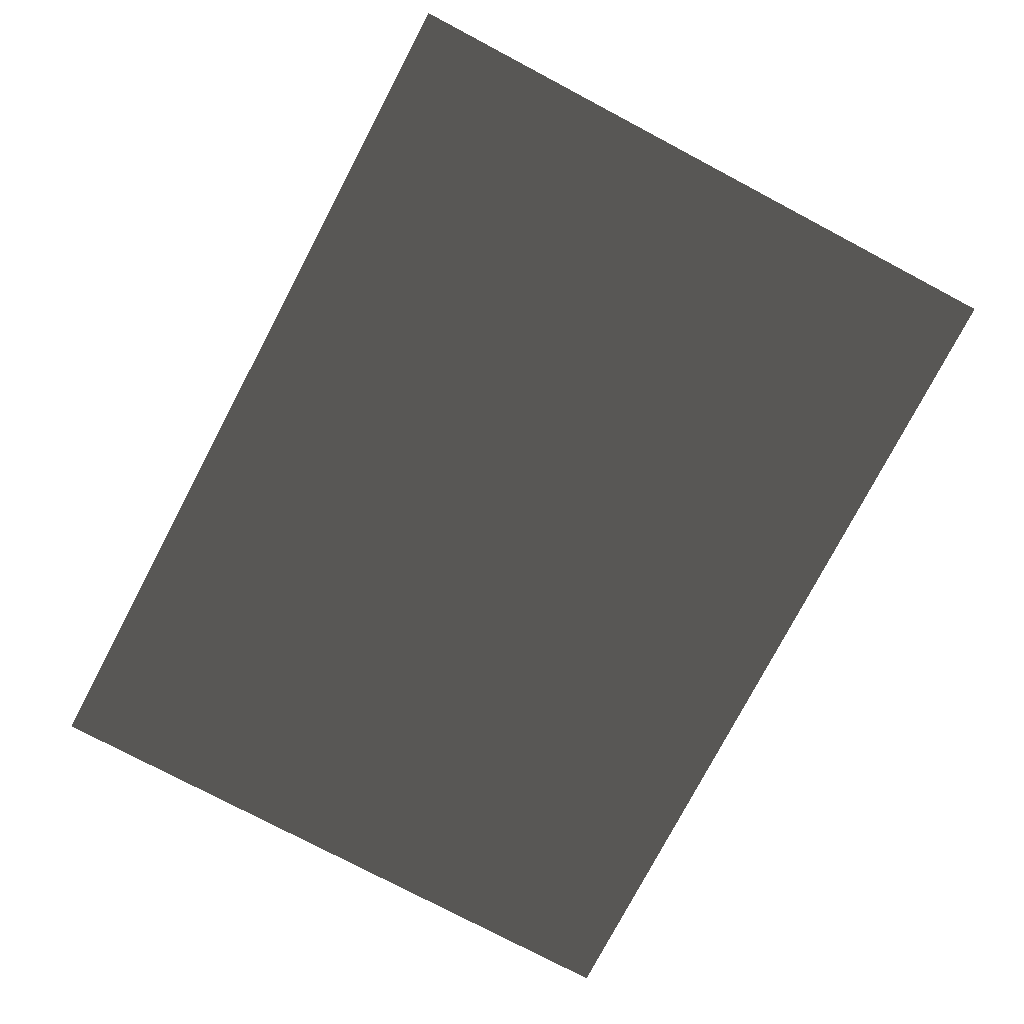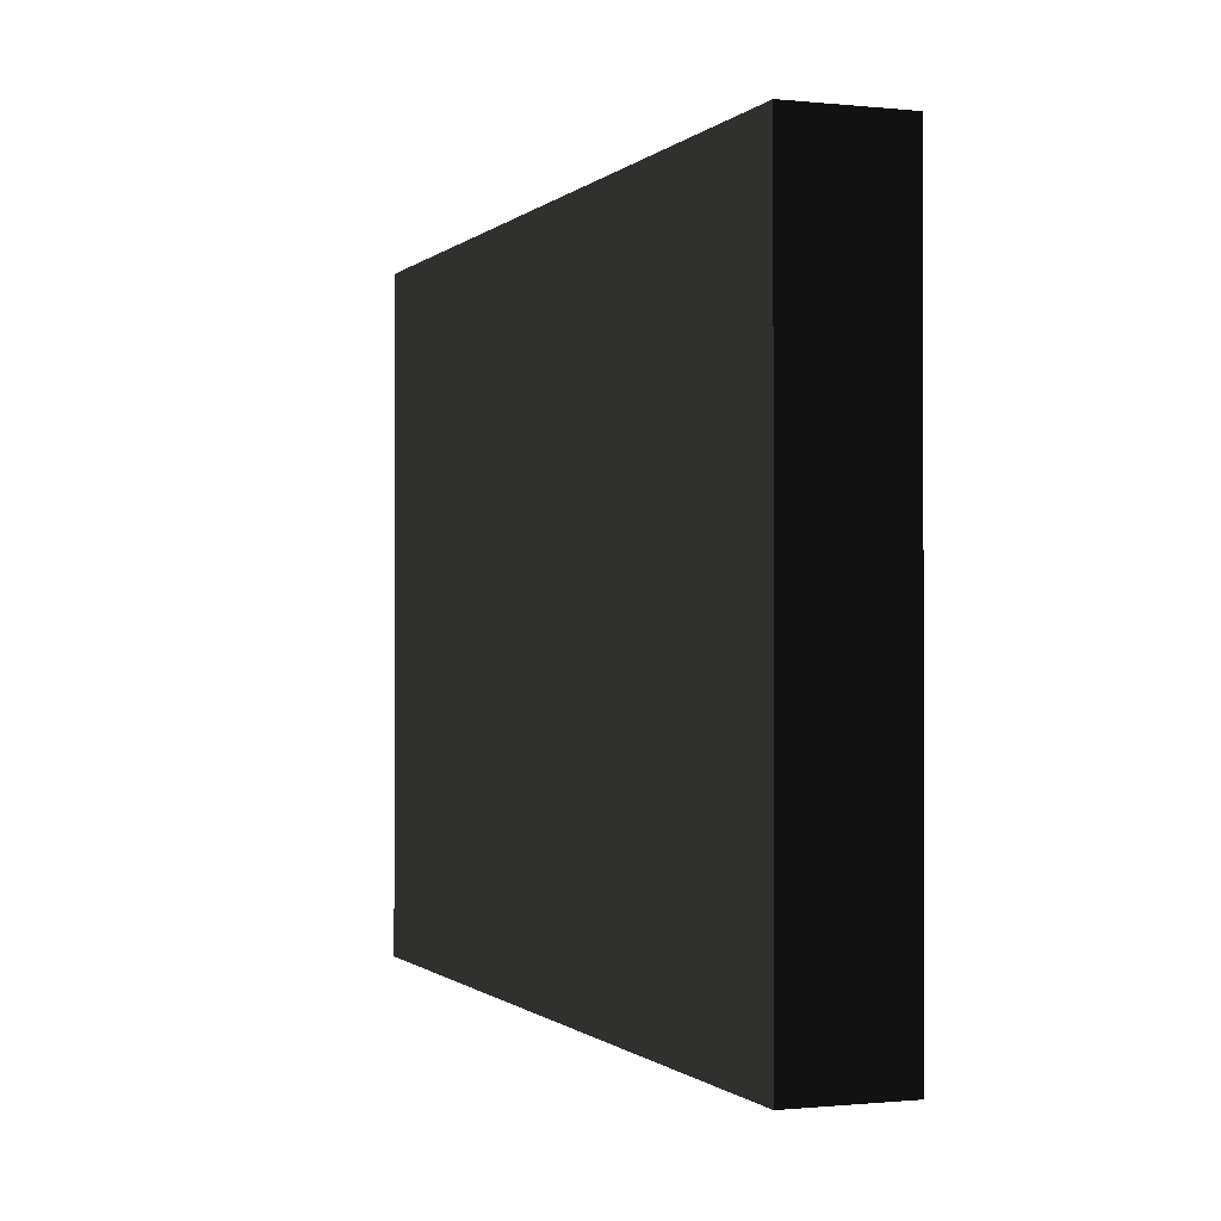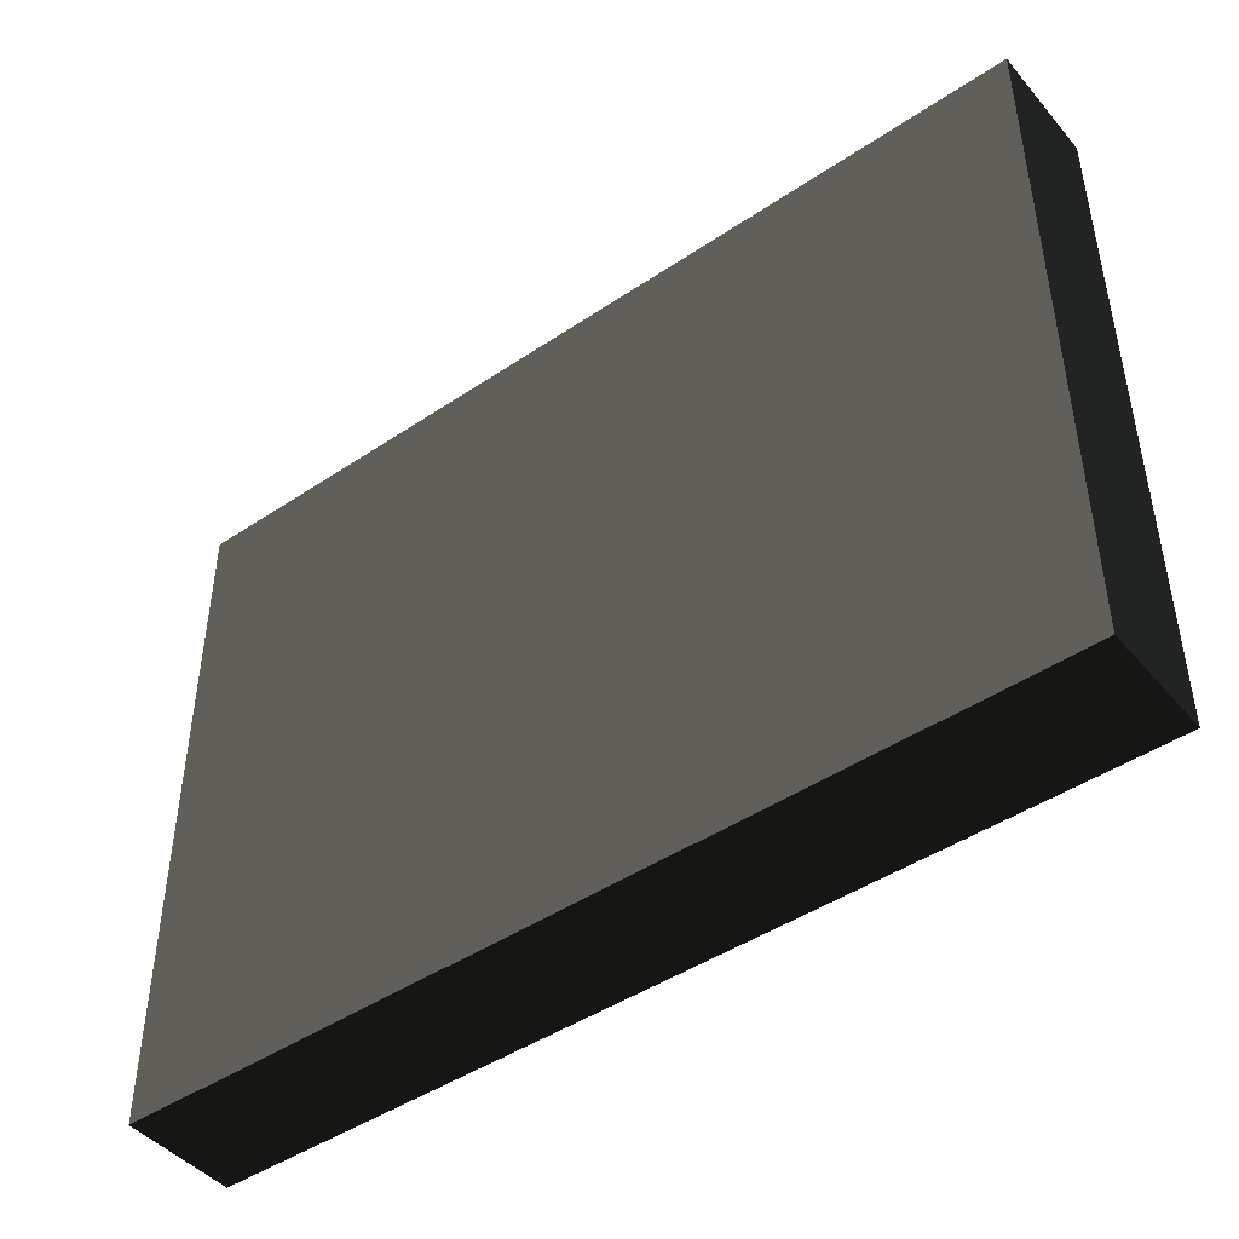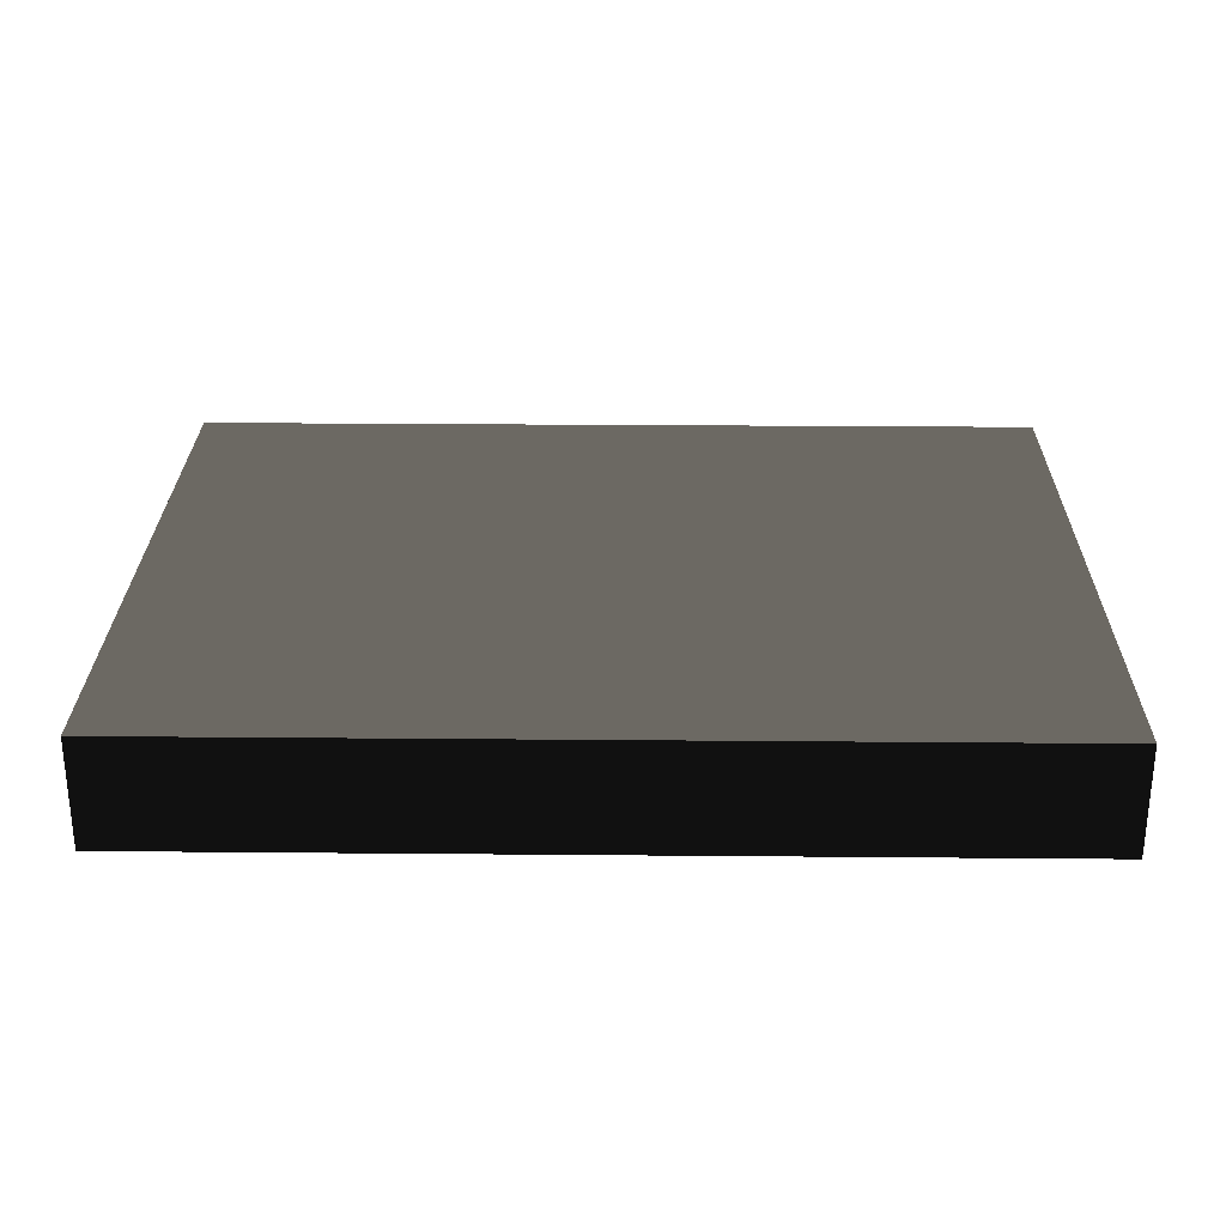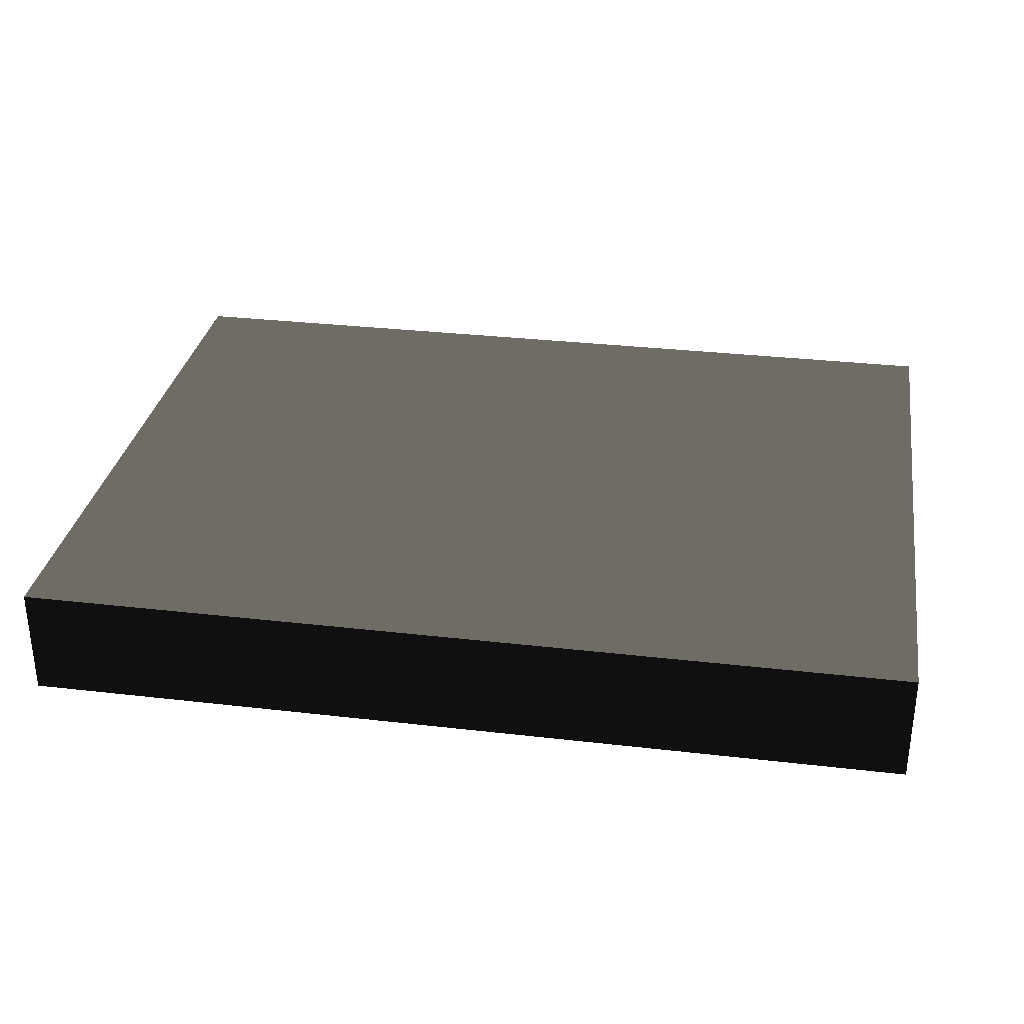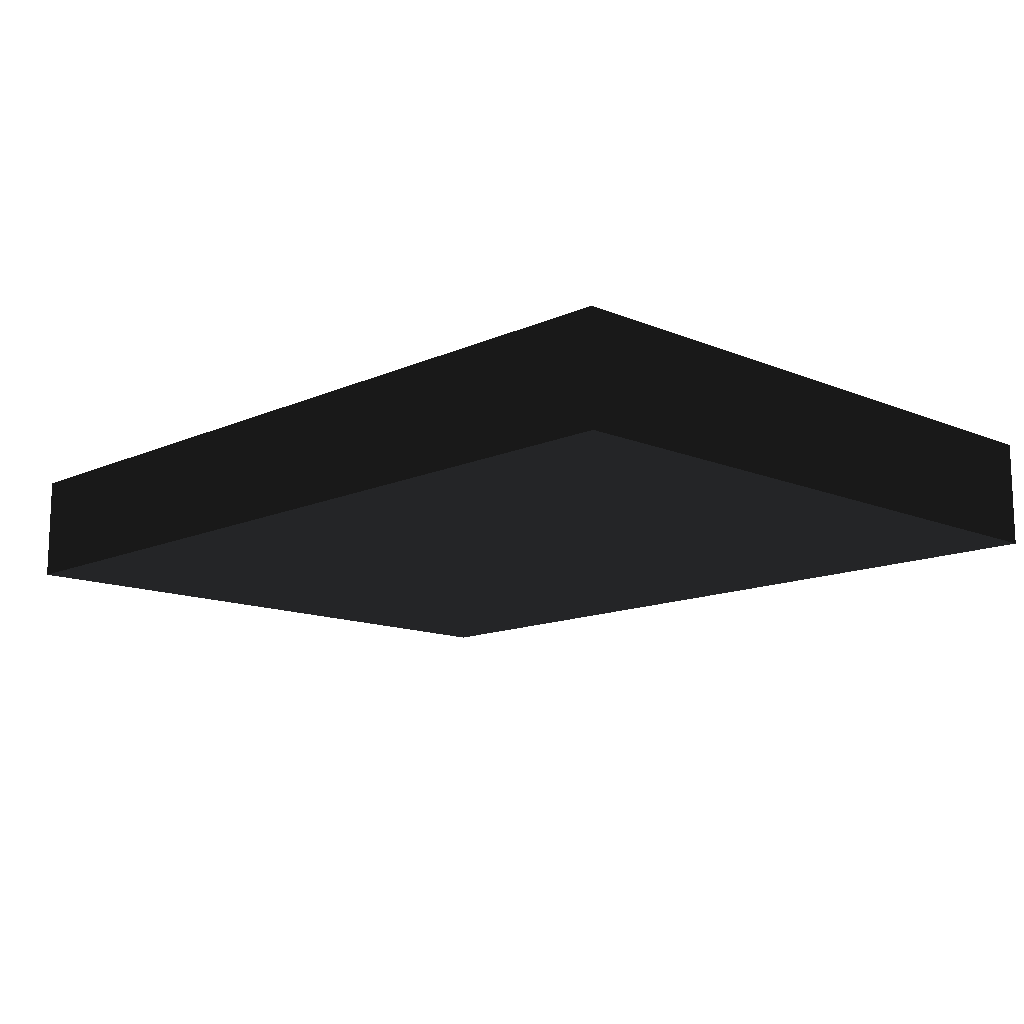
<metadata>
{"format":"obj","ext":"obj","renderer":"f3d","projection":"perspective","resolution":1024,"background":"white","views":[{"elev":-77.6,"azim":62.2,"up":"+Z"},{"elev":-0.6,"azim":69.0,"up":"+Y"},{"elev":-45.3,"azim":-142.2,"up":"+Y"},{"elev":27.2,"azim":-179.2,"up":"+Z"},{"elev":31.3,"azim":9.4,"up":"+Z"},{"elev":-13.0,"azim":-134.0,"up":"+Z"}]}
</metadata>
<code>
v 2 0.25 0.25 0.502 0.502 0.502 #0.502
v -2 3.25 0.25 0.502 0.502 0.502 #0.502
v -2 0.25 0.25 0.502 0.502 0.502 #0.502
v 2 3.25 0.25 0.502 0.502 0.502 #0.502
v -2 3.25 0.25 0.502 0.502 0.502 #0.502
v 2 0.25 0.25 0.502 0.502 0.502 #0.502
v 2 0.25 0.25 0.502 0.502 0.502 #0.502
v 0.7927 0.25 -0.25 0.502 0.502 0.502 #0.502
v 2 0.25 -0.25 0.502 0.502 0.502 #0.502
v 2 0.25 0.25 0.502 0.502 0.502 #0.502
v 2 3.25 -0.25 0.502 0.502 0.502 #0.502
v 2 3.25 0.25 0.502 0.502 0.502 #0.502
v -2 0.25 0.25 0.502 0.502 0.502 #0.502
v -2 3.25 -0.25 0.502 0.502 0.502 #0.502
v -2 0.25 -0.25 0.502 0.502 0.502 #0.502
v 2 3.25 0.25 0.502 0.502 0.502 #0.502
v 0.7927 3.25 -0.25 0.502 0.502 0.502 #0.502
v -2 3.25 0.25 0.502 0.502 0.502 #0.502
v 2 0.25 -0.25 0.502 0.502 0.502 #0.502
v 0.7927 3.25 -0.25 0.502 0.502 0.502 #0.502
v 2 3.25 -0.25 0.502 0.502 0.502 #0.502
v -2 0.25 -0.25 0.502 0.502 0.502 #0.502
v -0.7927 3.25 -0.25 0.502 0.502 0.502 #0.502
v -0.7927 0.25 -0.25 0.502 0.502 0.502 #0.502
v 0.7927 3.25 -0.25 0.502 0.502 0.502 #0.502
v -0.7927 0.25 -0.25 0.502 0.502 0.502 #0.502
v -0.7927 3.25 -0.25 0.502 0.502 0.502 #0.502
v 2 3.25 -0.25 0.502 0.502 0.502 #0.502
v 0.7927 3.25 -0.25 0.502 0.502 0.502 #0.502
v 2 3.25 0.25 0.502 0.502 0.502 #0.502
v -2 3.25 -0.25 0.502 0.502 0.502 #0.502
v -2 3.25 0.25 0.502 0.502 0.502 #0.502
v -0.7927 3.25 -0.25 0.502 0.502 0.502 #0.502
v -2 0.25 -0.25 0.502 0.502 0.502 #0.502
v -0.7927 0.25 -0.25 0.502 0.502 0.502 #0.502
v -2 0.25 0.25 0.502 0.502 0.502 #0.502
v -2 0.25 0.25 0.502 0.502 0.502 #0.502
v 0.7927 0.25 -0.25 0.502 0.502 0.502 #0.502
v 2 0.25 0.25 0.502 0.502 0.502 #0.502
v -0.7927 3.25 -0.25 0.502 0.502 0.502 #0.502
v -2 3.25 0.25 0.502 0.502 0.502 #0.502
v 0.7927 3.25 -0.25 0.502 0.502 0.502 #0.502
v -0.7927 0.25 -0.25 0.502 0.502 0.502 #0.502
v 0.7927 0.25 -0.25 0.502 0.502 0.502 #0.502
v -2 0.25 0.25 0.502 0.502 0.502 #0.502
v 2 0.25 -0.25 0.502 0.502 0.502 #0.502
v 2 3.25 -0.25 0.502 0.502 0.502 #0.502
v 2 0.25 0.25 0.502 0.502 0.502 #0.502
v -2 3.25 0.25 0.502 0.502 0.502 #0.502
v -2 3.25 -0.25 0.502 0.502 0.502 #0.502
v -2 0.25 0.25 0.502 0.502 0.502 #0.502
v 0.7927 0.25 -0.25 0.502 0.502 0.502 #0.502
v 0.7927 3.25 -0.25 0.502 0.502 0.502 #0.502
v 2 0.25 -0.25 0.502 0.502 0.502 #0.502
v -2 3.25 -0.25 0.502 0.502 0.502 #0.502
v -0.7927 3.25 -0.25 0.502 0.502 0.502 #0.502
v -2 0.25 -0.25 0.502 0.502 0.502 #0.502
v 0.7927 0.25 -0.25 0.502 0.502 0.502 #0.502
v -0.7927 0.25 -0.25 0.502 0.502 0.502 #0.502
v 0.7927 3.25 -0.25 0.502 0.502 0.502 #0.502
f 1 2 3
f 4 5 6
f 7 8 9
f 10 11 12
f 13 14 15
f 16 17 18
f 19 20 21
f 22 23 24
f 25 26 27
f 28 29 30
f 31 32 33
f 34 35 36
f 37 38 39
f 40 41 42
f 43 44 45
f 46 47 48
f 49 50 51
f 52 53 54
f 55 56 57
f 58 59 60

</code>
